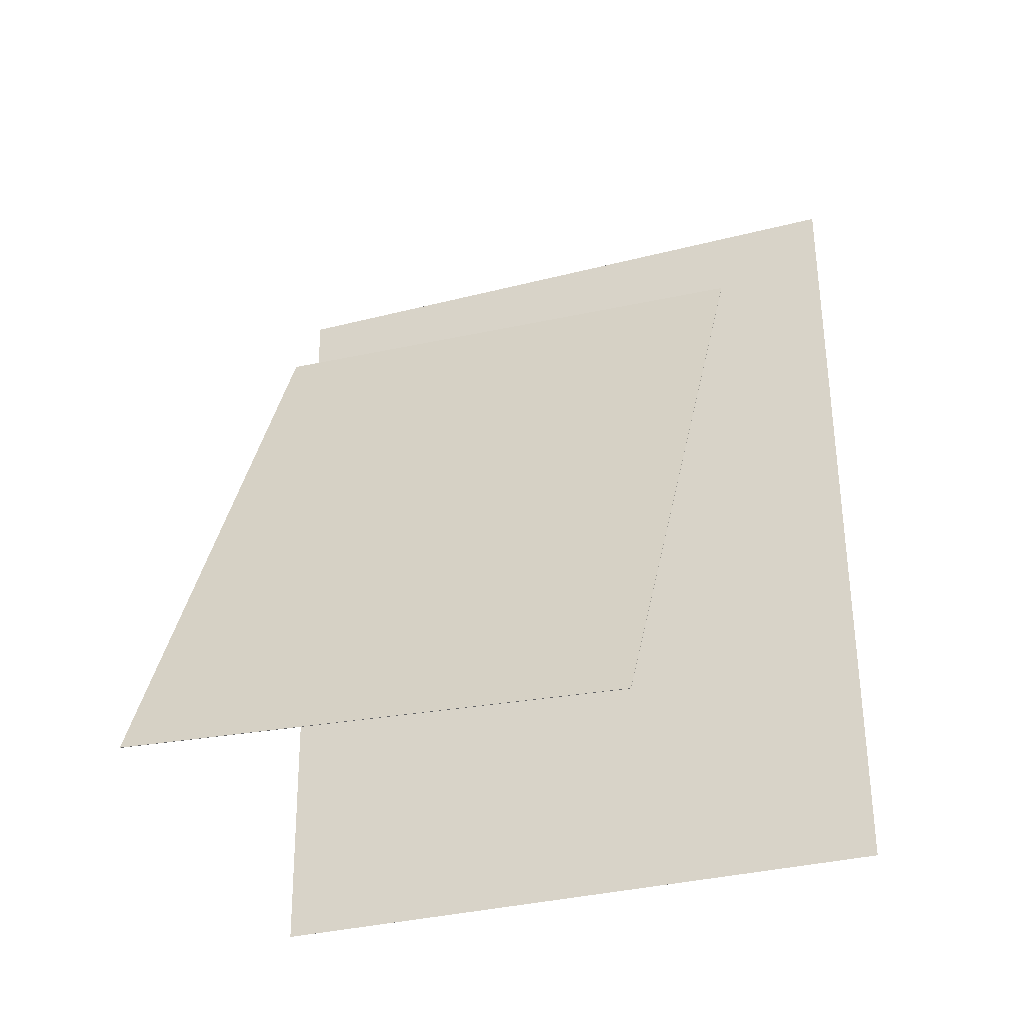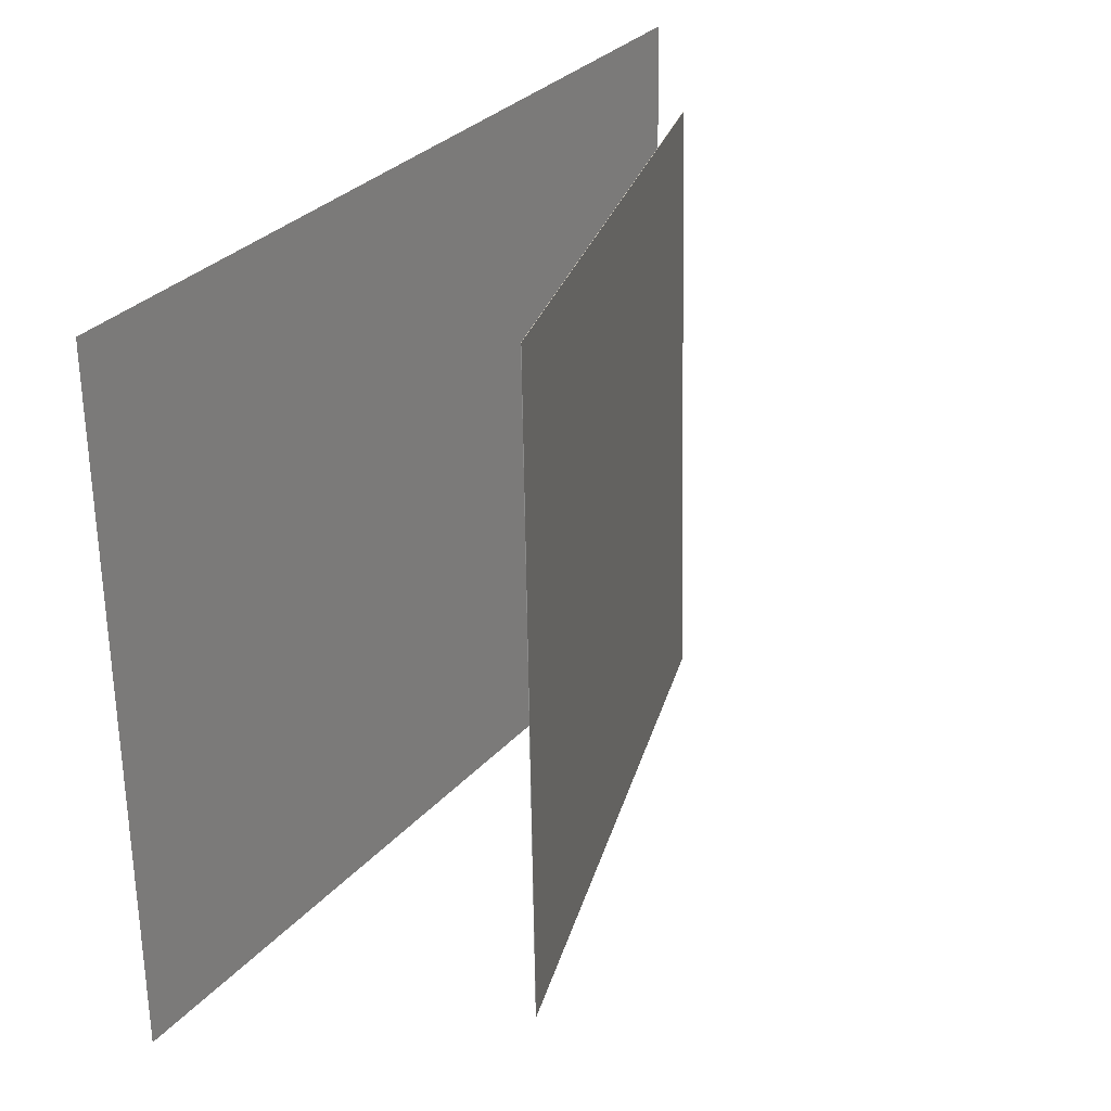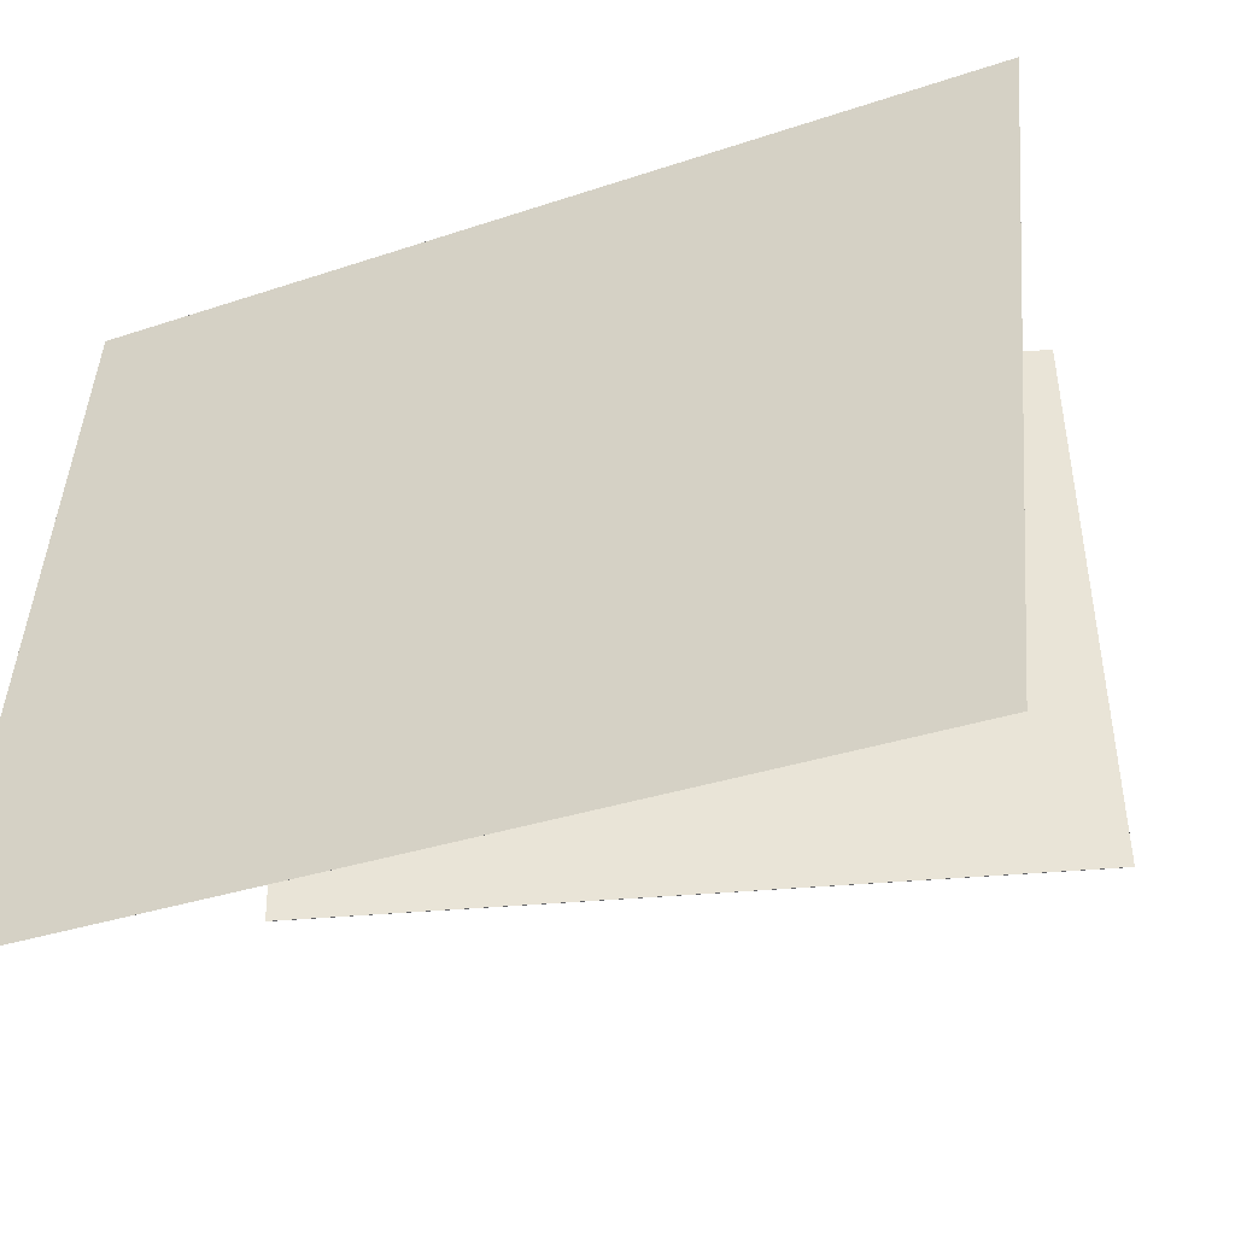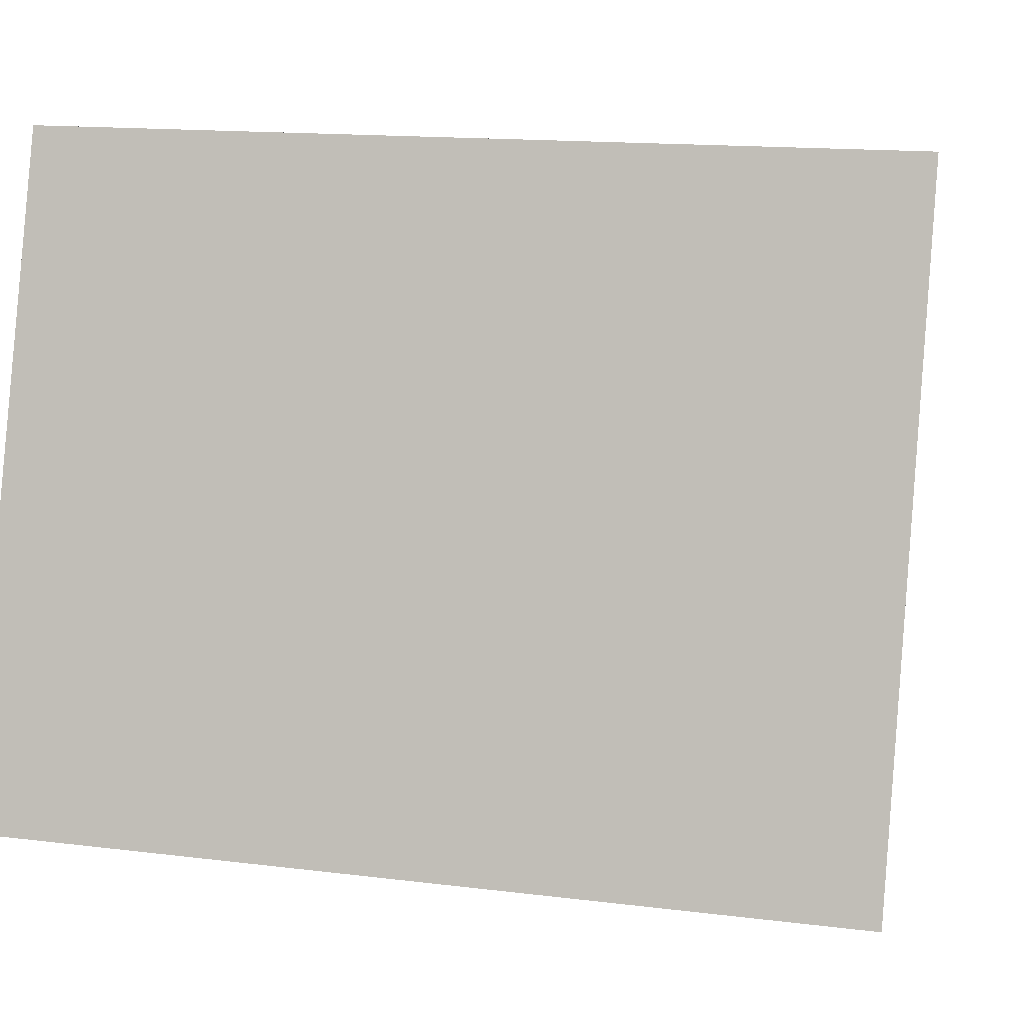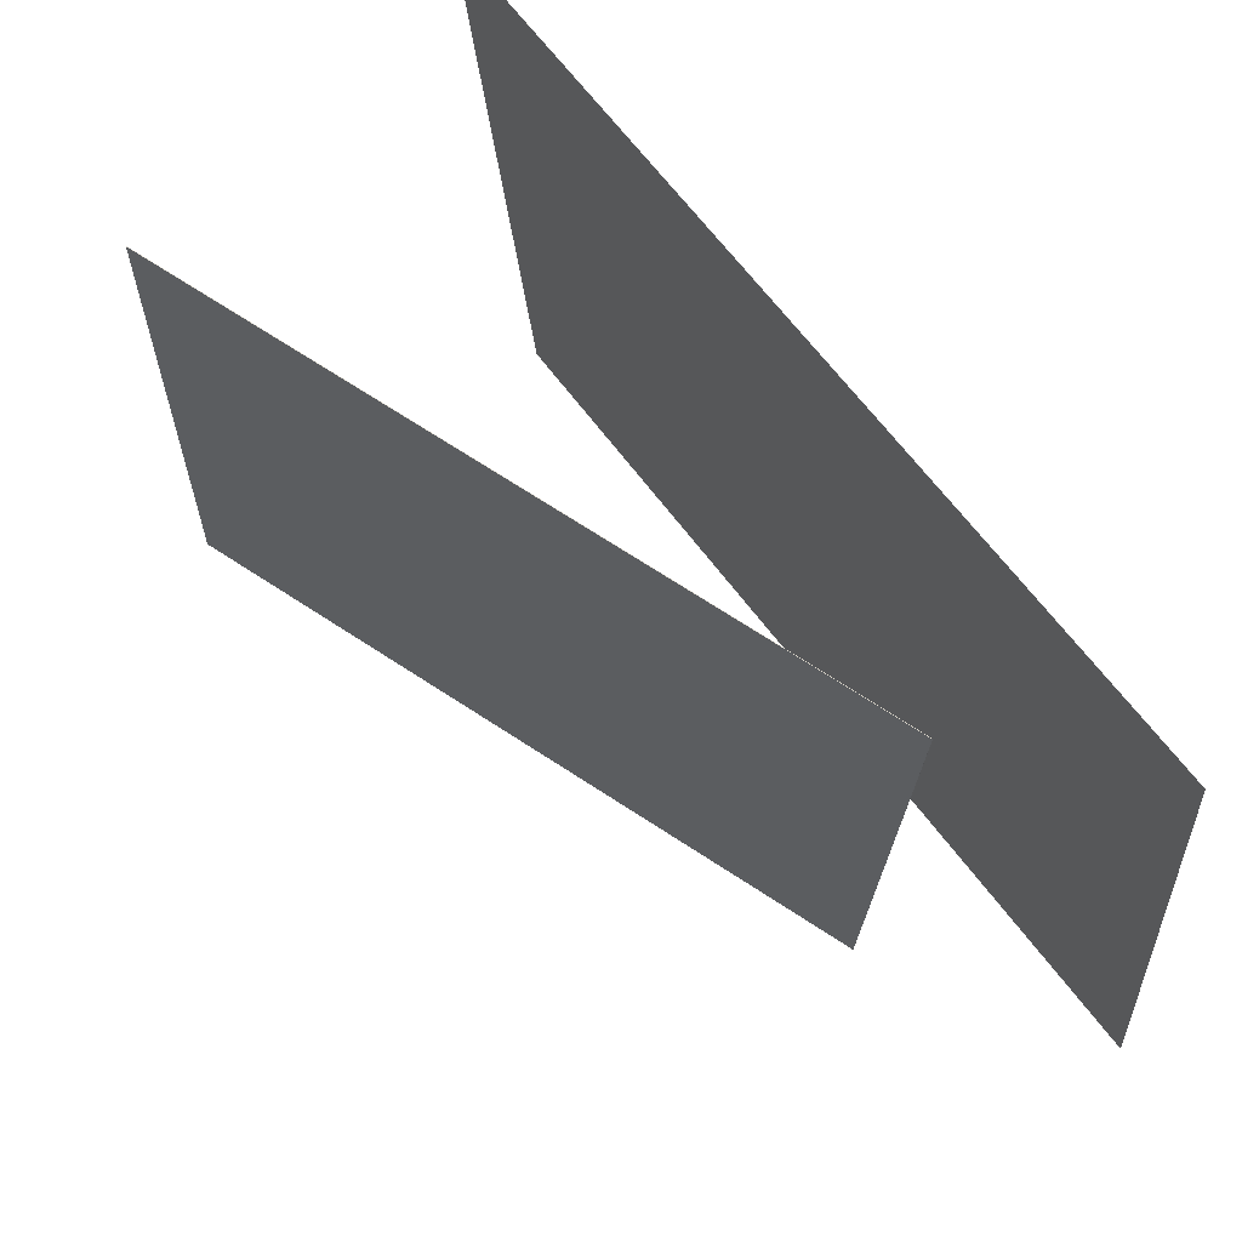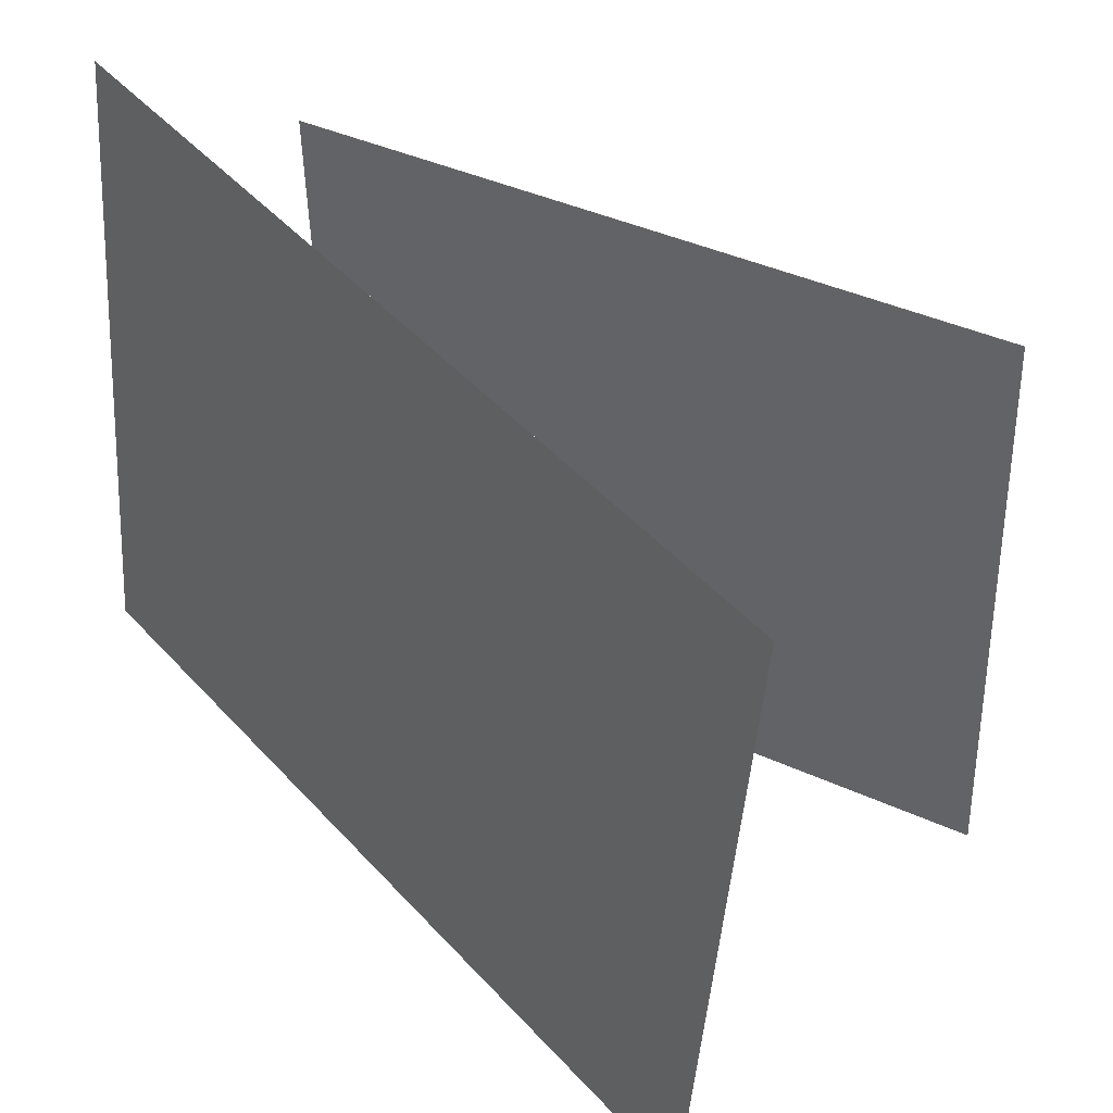
<metadata>
{"format":"obj","ext":"obj","renderer":"f3d","projection":"perspective","resolution":1024,"background":"white","views":[{"elev":-21.3,"azim":111.7,"up":"+Y"},{"elev":24.5,"azim":42.4,"up":"+Z"},{"elev":-41.9,"azim":-55.2,"up":"+Z"},{"elev":-1.7,"azim":-65.6,"up":"+Z"},{"elev":69.9,"azim":153.0,"up":"+Z"},{"elev":42.1,"azim":-30.4,"up":"+Z"}]}
</metadata>
<code>
v -0.09695 -0.4422 -0.4735
v -0.06472 -0.4939 0.2884
v -0.09696 -0.4422 -0.4735
v -0.06474 -0.4939 0.2884
v -0.2586 0.5123 -0.4019
v -0.2263 0.4606 0.36
v -0.2586 0.5123 -0.4019
v -0.2264 0.4606 0.36
f 1.0 7.0 5.0
f 1.0 3.0 7.0
f 1.0 4.0 3.0
f 1.0 2.0 4.0
f 3.0 8.0 7.0
f 3.0 4.0 8.0
f 5.0 7.0 8.0
f 5.0 8.0 6.0
f 1.0 5.0 6.0
f 1.0 6.0 2.0
f 2.0 6.0 8.0
f 2.0 8.0 4.0
v 0.3194 -0.3334 -0.3082
v 0.3035 -0.3312 0.33
v -0.05926 0.3223 -0.3199
v -0.0752 0.3245 0.3183
v 0.3198 -0.3332 -0.3082
v 0.3039 -0.3309 0.33
v -0.05888 0.3225 -0.3199
v -0.07482 0.3247 0.3183
f 9.0 15.0 13.0
f 9.0 11.0 15.0
f 9.0 12.0 11.0
f 9.0 10.0 12.0
f 11.0 16.0 15.0
f 11.0 12.0 16.0
f 13.0 15.0 16.0
f 13.0 16.0 14.0
f 9.0 13.0 14.0
f 9.0 14.0 10.0
f 10.0 14.0 16.0
f 10.0 16.0 12.0

</code>
